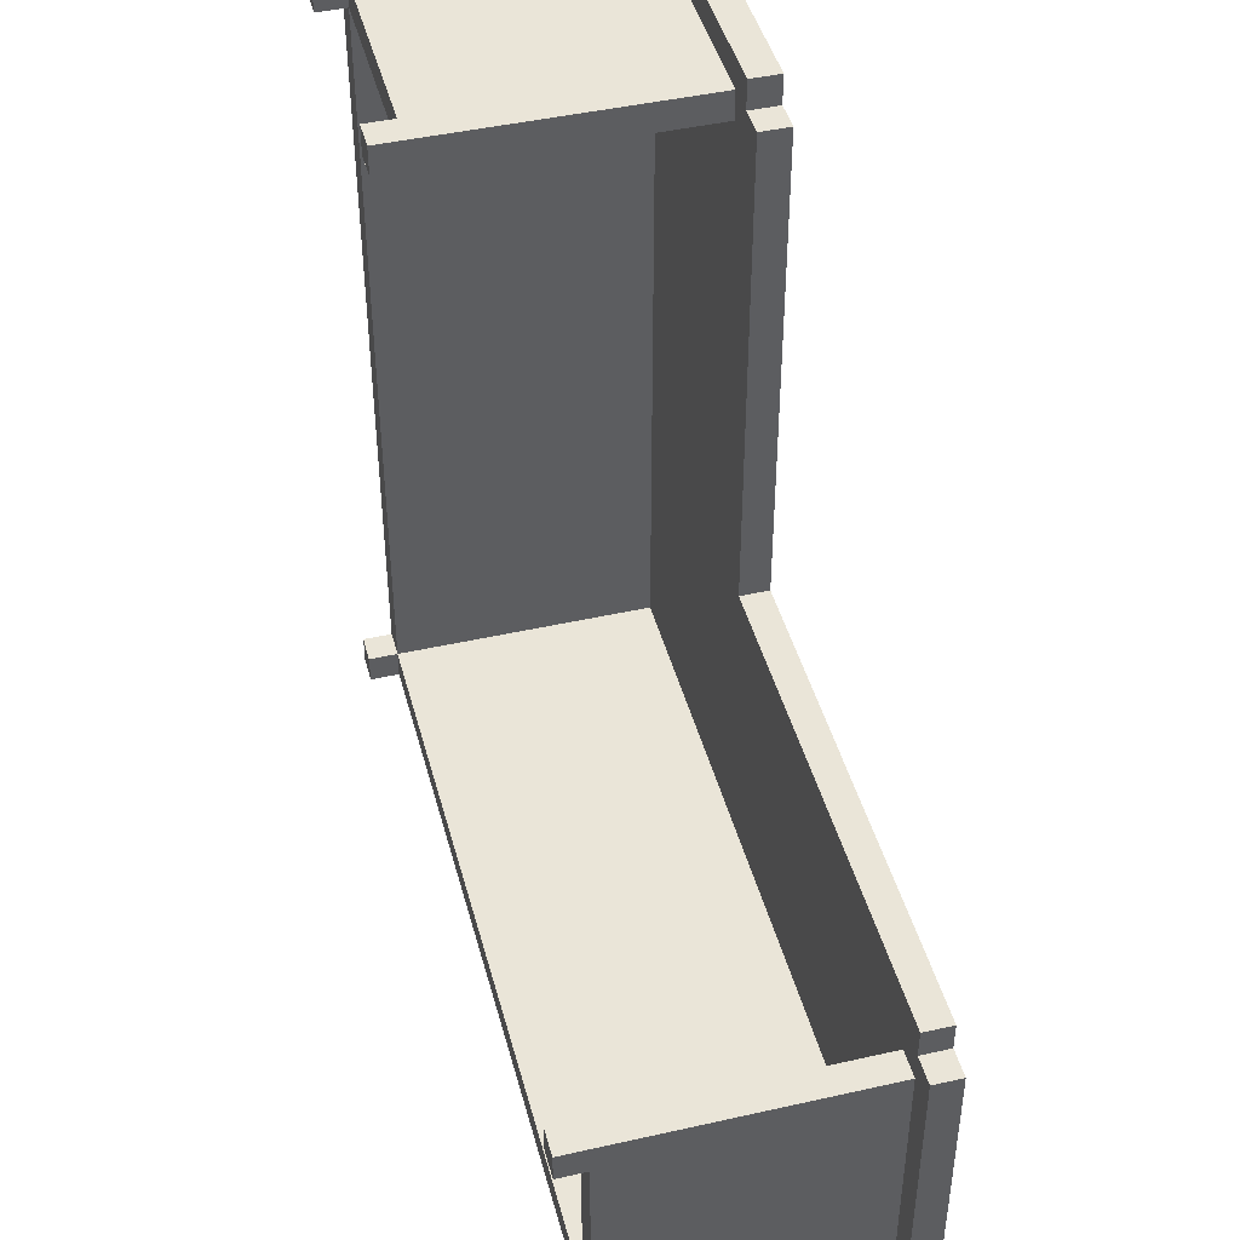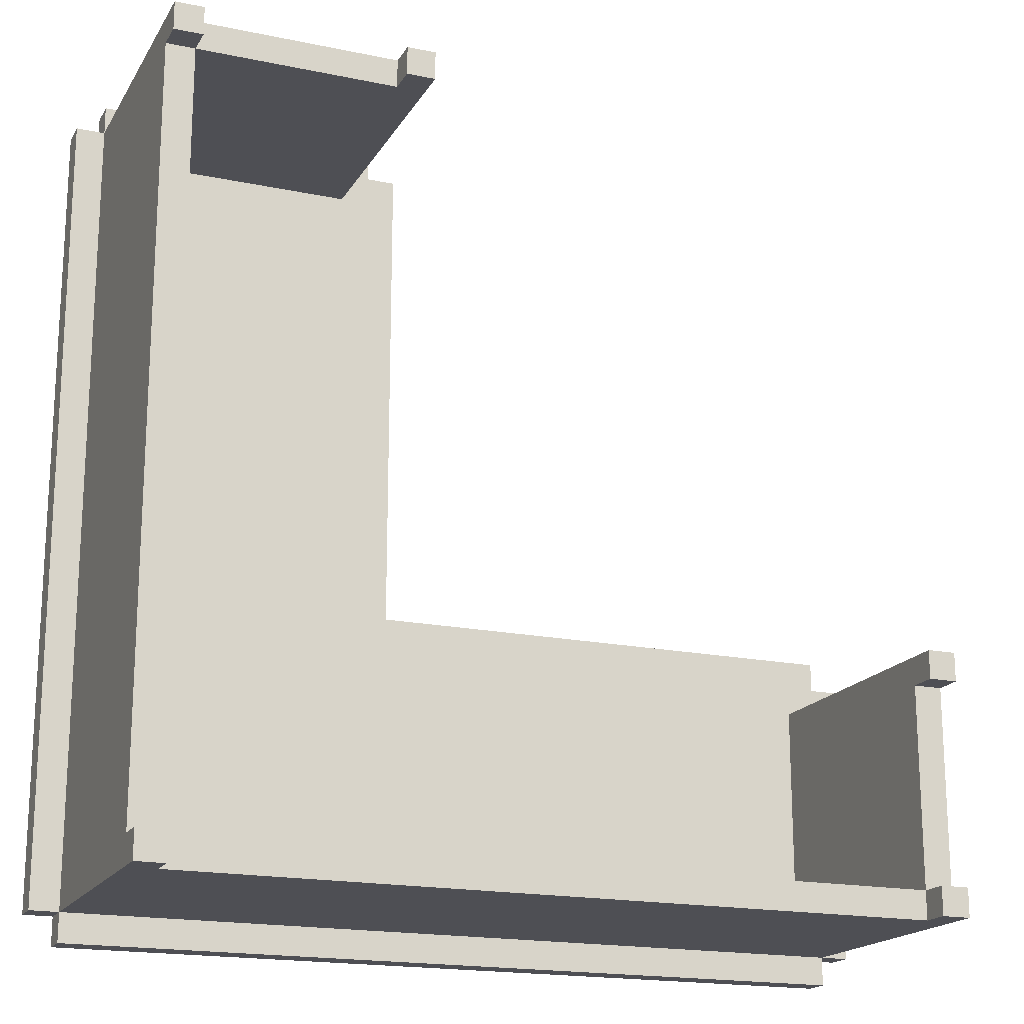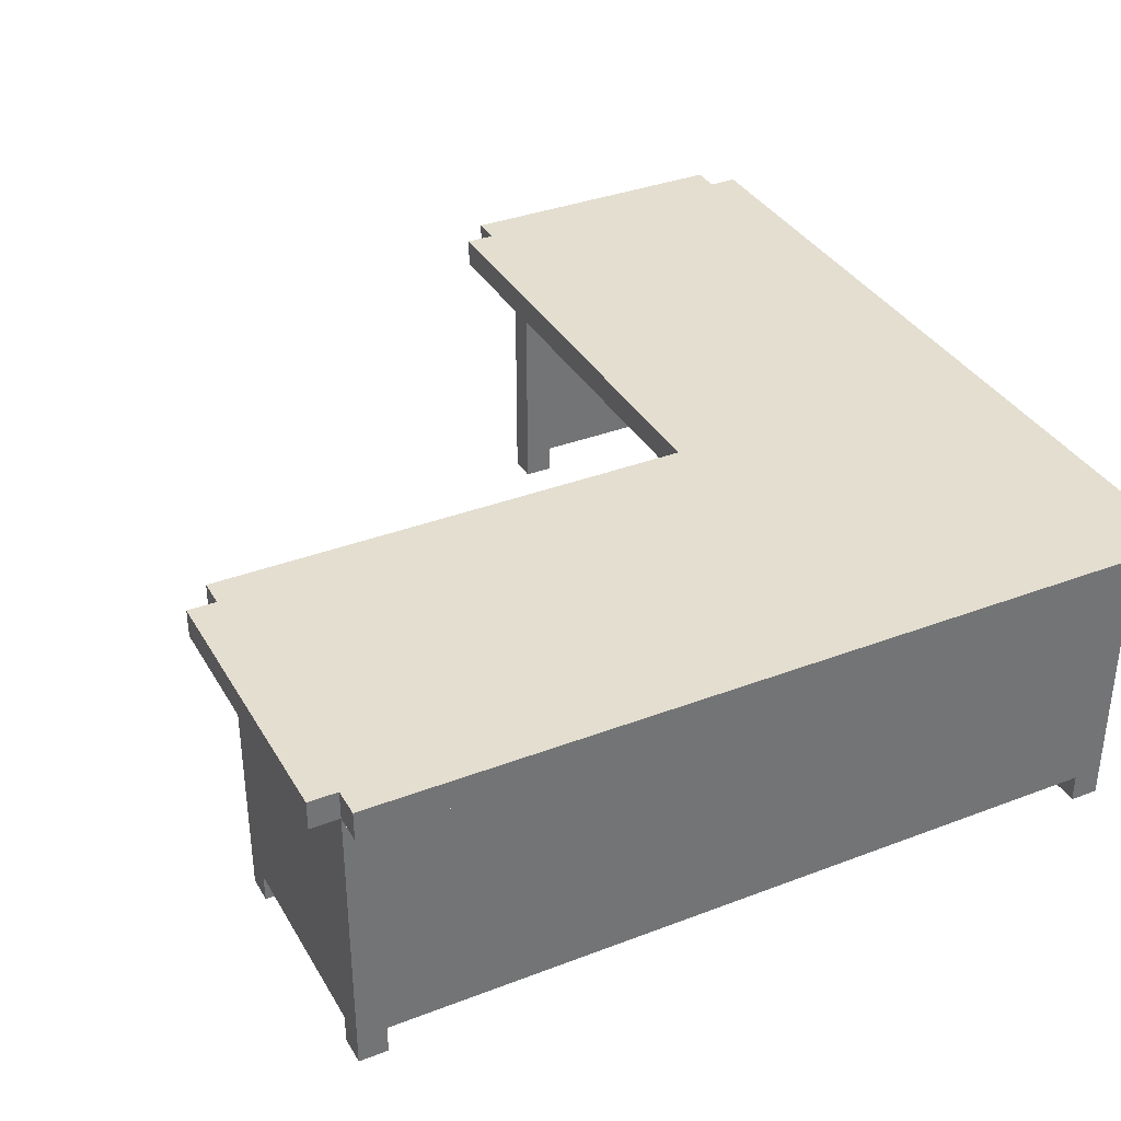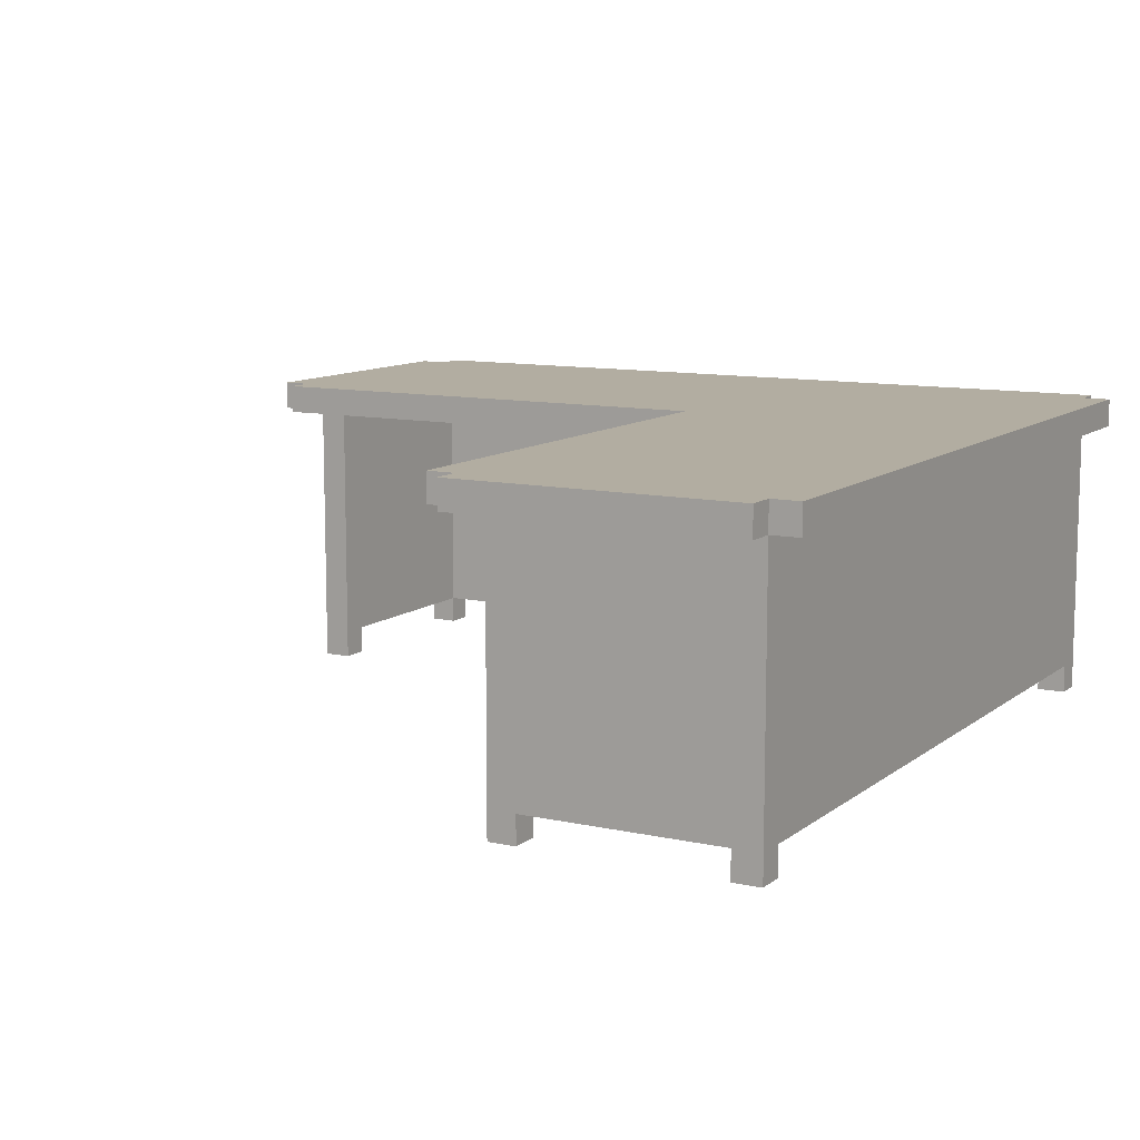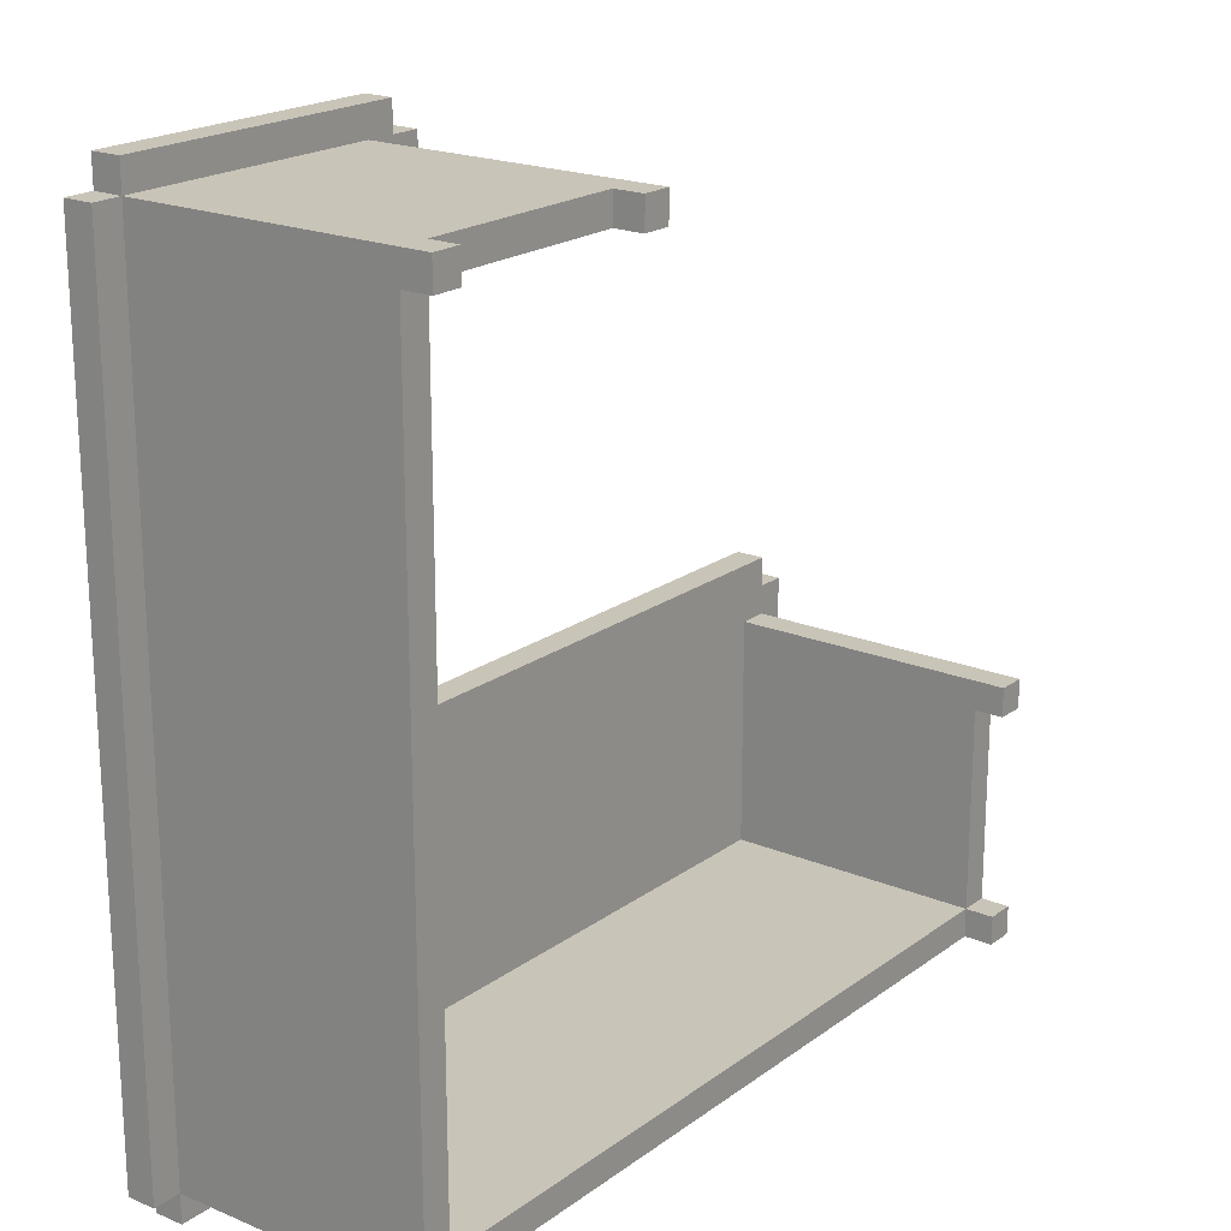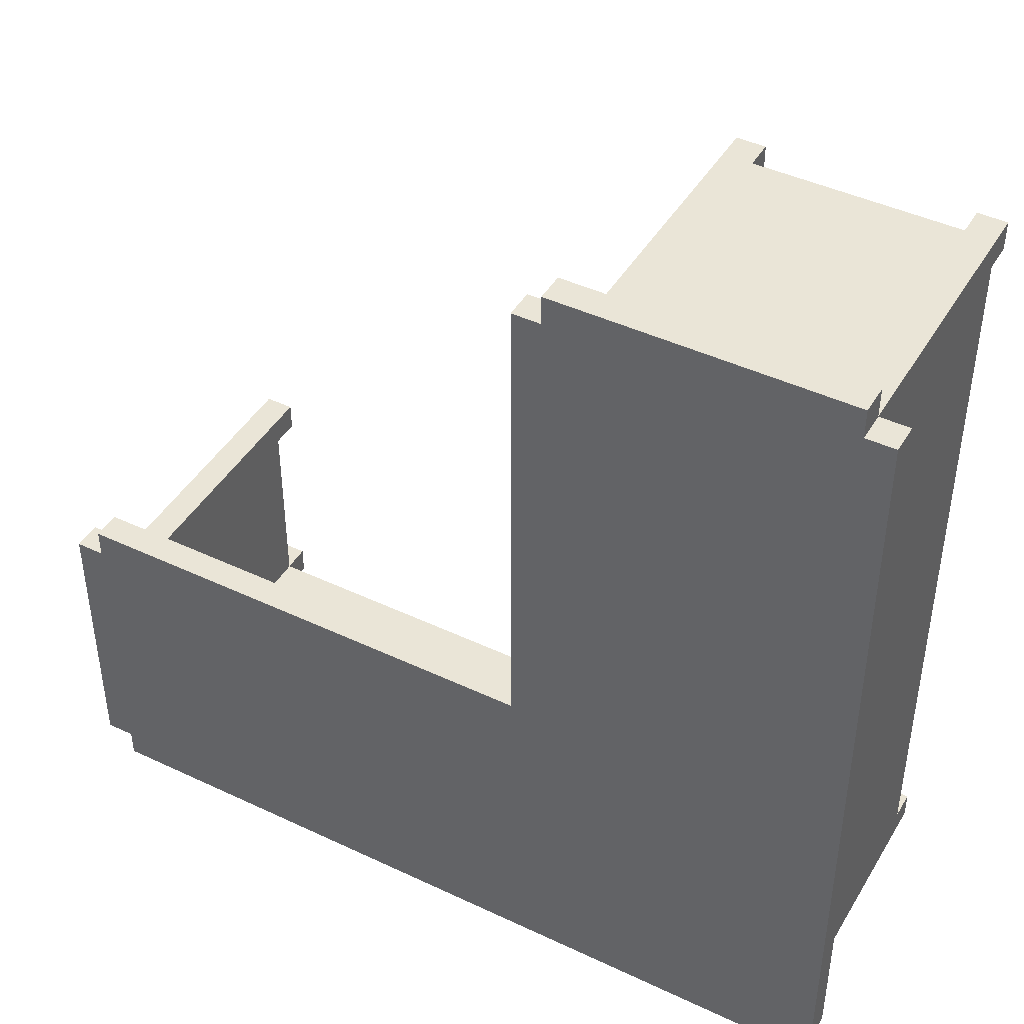
<metadata>
{"format":"obj","ext":"obj","renderer":"f3d","projection":"perspective","resolution":1024,"background":"white","views":[{"elev":44.8,"azim":75.3,"up":"+Z"},{"elev":-18.3,"azim":-22.0,"up":"+Z"},{"elev":35.7,"azim":153.3,"up":"+Y"},{"elev":10.5,"azim":119.2,"up":"+Y"},{"elev":20.1,"azim":-52.6,"up":"+Z"},{"elev":44.0,"azim":-151.0,"up":"+Z"}]}
</metadata>
<code>
o
v -1.4 0.2 1.5
v -1.4 0.2 -1.3
v -1.4 0.3 1.5
v -1.4 0.3 -1.3
v -1.3 -0.8 1.5
v -1.3 -0.8 1.4
v -1.3 -0.8 -1.2
v -1.3 -0.8 -1.3
v -1.3 -0.7 1.4
v -1.3 -0.7 -1.2
v -1.3 0.2 1.6
v -1.3 0.2 1.5
v -1.3 0.2 1.4
v -1.3 0.2 -1.2
v -1.3 0.2 -1.3
v -1.3 0.2 -1.4
v -1.3 0.3 1.6
v -1.3 0.3 1.5
v -1.3 0.3 -1.3
v -1.3 0.3 -1.4
v -0.5 -0.8 1.5
v -0.5 -0.8 1.4
v -0.5 -0.7 1.5
v -0.5 -0.7 1.4
v 1.4 -0.8 -0.4
v 1.4 -0.8 -0.5
v 1.4 -0.8 -1.2
v 1.4 -0.8 -1.3
v 1.4 -0.7 -0.5
v 1.4 -0.7 -1.2
v 1.4 -0.7 -1.3
v 1.4 0.2 -0.4
v 1.4 0.2 -0.5
v 1.4 0.2 -1.2
v -1.2 -0.8 1.5
v -1.2 -0.8 1.4
v -1.2 -0.8 -1.2
v -1.2 -0.8 -1.3
v -1.2 -0.7 1.5
v -1.2 -0.7 1.4
v -1.2 -0.7 -1.2
v -1.2 -0.7 -1.3
v -1.2 0.2 1.4
v -1.2 0.2 -1.2
v -0.4 -0.8 1.5
v -0.4 -0.8 1.4
v -0.4 0.2 1.5
v -0.4 0.2 1.4
v -0.3 0.2 1.6
v -0.3 0.2 1.5
v -0.3 0.3 1.6
v -0.3 0.3 1.5
v -0.2 0.2 1.5
v -0.2 0.2 -0.2
v -0.2 0.3 1.5
v -0.2 0.3 -0.2
v 1.5 -0.8 -0.4
v 1.5 -0.8 -0.5
v 1.5 -0.8 -1.2
v 1.5 -0.8 -1.3
v 1.5 -0.7 -0.5
v 1.5 -0.7 -1.2
v 1.5 0.2 -0.2
v 1.5 0.2 -0.3
v 1.5 0.2 -0.4
v 1.5 0.2 -0.5
v 1.5 0.2 -1.2
v 1.5 0.2 -1.3
v 1.5 0.2 -1.4
v 1.5 0.3 -0.2
v 1.5 0.3 -0.3
v 1.5 0.3 -1.3
v 1.5 0.3 -1.4
v 1.6 0.2 -0.3
v 1.6 0.2 -1.3
v 1.6 0.3 -0.3
v 1.6 0.3 -1.3
v -1.3 0.2 1.6
v -1.3 0.3 1.6
v -0.3 0.2 1.6
v -0.3 0.3 1.6
v -1.4 0.2 1.5
v -1.4 0.3 1.5
v -1.3 -0.8 1.5
v -1.3 0.2 1.5
v -1.3 0.3 1.5
v -1.2 -0.8 1.5
v -1.2 -0.7 1.5
v -1.2 0.2 1.5
v -0.5 -0.8 1.5
v -0.5 -0.7 1.5
v -0.5 0.2 1.5
v -0.4 -0.8 1.5
v -0.4 0.2 1.5
v -0.3 0.2 1.5
v -0.3 0.3 1.5
v -0.2 0.2 1.5
v -0.2 0.3 1.5
v -0.2 0.2 -0.2
v -0.2 0.3 -0.2
v 1.5 0.2 -0.2
v 1.5 0.3 -0.2
v 1.5 0.2 -0.3
v 1.5 0.3 -0.3
v 1.6 0.2 -0.3
v 1.6 0.3 -0.3
v 1.4 -0.8 -0.4
v 1.4 0.2 -0.4
v 1.5 -0.8 -0.4
v 1.5 0.2 -0.4
v -1.3 -0.8 -1.2
v -1.3 -0.7 -1.2
v -1.2 -0.8 -1.2
v -1.2 -0.7 -1.2
v -1.2 0.2 -1.2
v 1.4 -0.8 -1.2
v 1.4 -0.7 -1.2
v 1.4 0.2 -1.2
v 1.5 -0.8 -1.2
v 1.5 -0.7 -1.2
v -1.3 -0.8 1.4
v -1.3 -0.7 1.4
v -1.2 -0.8 1.4
v -1.2 -0.7 1.4
v -1.2 0.2 1.4
v -0.5 -0.8 1.4
v -0.5 -0.7 1.4
v -0.5 0.2 1.4
v -0.4 -0.8 1.4
v -0.4 0.2 1.4
v 1.4 -0.8 -0.5
v 1.4 -0.7 -0.5
v 1.5 -0.8 -0.5
v 1.5 -0.7 -0.5
v -1.4 0.2 -1.3
v -1.4 0.3 -1.3
v -1.3 -0.8 -1.3
v -1.3 0.2 -1.3
v -1.3 0.3 -1.3
v -1.2 -0.8 -1.3
v -1.2 -0.7 -1.3
v -1.2 0.2 -1.3
v 1.4 -0.8 -1.3
v 1.4 -0.7 -1.3
v 1.4 0.2 -1.3
v 1.5 -0.8 -1.3
v 1.5 0.2 -1.3
v 1.5 0.3 -1.3
v 1.6 0.2 -1.3
v 1.6 0.3 -1.3
v -1.3 0.2 -1.4
v -1.3 0.3 -1.4
v 1.5 0.2 -1.4
v 1.5 0.3 -1.4
v -1.3 -0.8 1.5
v -1.2 -0.8 1.5
v -0.5 -0.8 1.5
v -0.4 -0.8 1.5
v -1.3 -0.8 1.4
v -1.2 -0.8 1.4
v -0.5 -0.8 1.4
v -0.4 -0.8 1.4
v 1.4 -0.8 -0.4
v 1.5 -0.8 -0.4
v 1.4 -0.8 -0.5
v 1.5 -0.8 -0.5
v -1.3 -0.8 -1.2
v -1.2 -0.8 -1.2
v 1.4 -0.8 -1.2
v 1.5 -0.8 -1.2
v -1.3 -0.8 -1.3
v -1.2 -0.8 -1.3
v 1.4 -0.8 -1.3
v 1.5 -0.8 -1.3
v -1.2 -0.7 1.5
v -0.5 -0.7 1.5
v -1.3 -0.7 1.4
v -1.2 -0.7 1.4
v -0.5 -0.7 1.4
v 1.4 -0.7 -0.5
v 1.5 -0.7 -0.5
v -1.3 -0.7 -1.2
v -1.2 -0.7 -1.2
v 1.4 -0.7 -1.2
v 1.5 -0.7 -1.2
v -1.2 -0.7 -1.3
v 1.4 -0.7 -1.3
v -1.3 0.2 1.6
v -0.3 0.2 1.6
v -1.4 0.2 1.5
v -1.3 0.2 1.5
v -1.2 0.2 1.5
v -0.5 0.2 1.5
v -0.4 0.2 1.5
v -0.3 0.2 1.5
v -0.2 0.2 1.5
v -1.3 0.2 1.4
v -1.2 0.2 1.4
v -0.5 0.2 1.4
v -0.4 0.2 1.4
v -0.2 0.2 -0.2
v 1.5 0.2 -0.2
v 1.5 0.2 -0.3
v 1.6 0.2 -0.3
v 1.4 0.2 -0.4
v 1.5 0.2 -0.4
v 1.4 0.2 -0.5
v 1.5 0.2 -0.5
v -1.3 0.2 -1.2
v -1.2 0.2 -1.2
v 1.4 0.2 -1.2
v 1.5 0.2 -1.2
v -1.4 0.2 -1.3
v -1.3 0.2 -1.3
v -1.2 0.2 -1.3
v 1.4 0.2 -1.3
v 1.5 0.2 -1.3
v 1.6 0.2 -1.3
v -1.3 0.2 -1.4
v 1.5 0.2 -1.4
v -1.3 0.3 1.6
v -0.3 0.3 1.6
v -1.4 0.3 1.5
v -1.3 0.3 1.5
v -0.3 0.3 1.5
v -0.2 0.3 1.5
v -0.2 0.3 -0.2
v 1.5 0.3 -0.2
v 1.5 0.3 -0.3
v 1.6 0.3 -0.3
v -1.4 0.3 -1.3
v -1.3 0.3 -1.3
v 1.5 0.3 -1.3
v 1.6 0.3 -1.3
v -1.3 0.3 -1.4
v 1.5 0.3 -1.4
f 3 2 1
f 4 2 3
f 9 6 5
f 10 8 7
f 12 9 5
f 13 10 9
f 13 9 12
f 14 8 10
f 14 10 13
f 15 8 14
f 17 12 11
f 18 12 17
f 19 16 15
f 20 16 19
f 23 22 21
f 24 22 23
f 29 26 25
f 30 28 27
f 31 28 30
f 32 29 25
f 33 30 29
f 33 29 32
f 34 30 33
f 35 36 39
f 39 36 40
f 37 38 41
f 41 38 42
f 40 41 43
f 43 41 44
f 45 46 47
f 47 46 48
f 49 50 51
f 51 50 52
f 53 54 55
f 55 54 56
f 57 58 61
f 59 60 62
f 57 61 65
f 61 62 66
f 65 61 66
f 62 60 67
f 66 62 67
f 67 60 68
f 63 64 70
f 70 64 71
f 68 69 72
f 72 69 73
f 74 75 76
f 76 75 77
f 80 79 78
f 81 79 80
f 85 83 82
f 86 83 85
f 87 85 84
f 88 85 87
f 89 85 88
f 91 89 88
f 92 89 91
f 93 91 90
f 93 92 91
f 94 92 93
f 97 96 95
f 98 96 97
f 101 100 99
f 102 100 101
f 105 104 103
f 106 104 105
f 109 108 107
f 110 108 109
f 113 112 111
f 114 112 113
f 117 115 114
f 118 115 117
f 119 117 116
f 120 117 119
f 121 122 123
f 123 122 124
f 124 125 127
f 127 125 128
f 126 127 129
f 127 128 129
f 129 128 130
f 131 132 133
f 133 132 134
f 135 136 138
f 138 136 139
f 137 138 140
f 140 138 141
f 141 138 142
f 141 142 144
f 144 142 145
f 143 144 146
f 144 145 146
f 146 145 147
f 147 148 149
f 149 148 150
f 151 152 153
f 153 152 154
f 159 156 155
f 160 156 159
f 161 158 157
f 162 158 161
f 165 164 163
f 166 164 165
f 171 168 167
f 172 168 171
f 173 170 169
f 174 170 173
f 178 176 175
f 179 176 178
f 182 178 177
f 183 178 182
f 184 181 180
f 185 181 184
f 186 184 183
f 187 184 186
f 191 189 188
f 192 189 191
f 193 189 192
f 194 189 193
f 195 189 194
f 197 191 190
f 200 196 195
f 200 195 194
f 201 199 198
f 201 200 199
f 201 196 200
f 203 202 201
f 205 203 201
f 205 204 203
f 206 204 205
f 207 205 201
f 208 204 206
f 209 197 190
f 210 201 198
f 210 207 201
f 211 207 210
f 212 204 208
f 213 209 190
f 214 209 213
f 217 204 212
f 218 204 217
f 219 216 215
f 219 217 216
f 219 215 214
f 220 217 219
f 221 222 224
f 224 222 225
f 223 224 227
f 225 226 227
f 224 225 227
f 227 228 229
f 223 227 231
f 229 230 231
f 227 229 231
f 231 230 232
f 232 230 233
f 233 230 234
f 232 233 235
f 235 233 236

</code>
